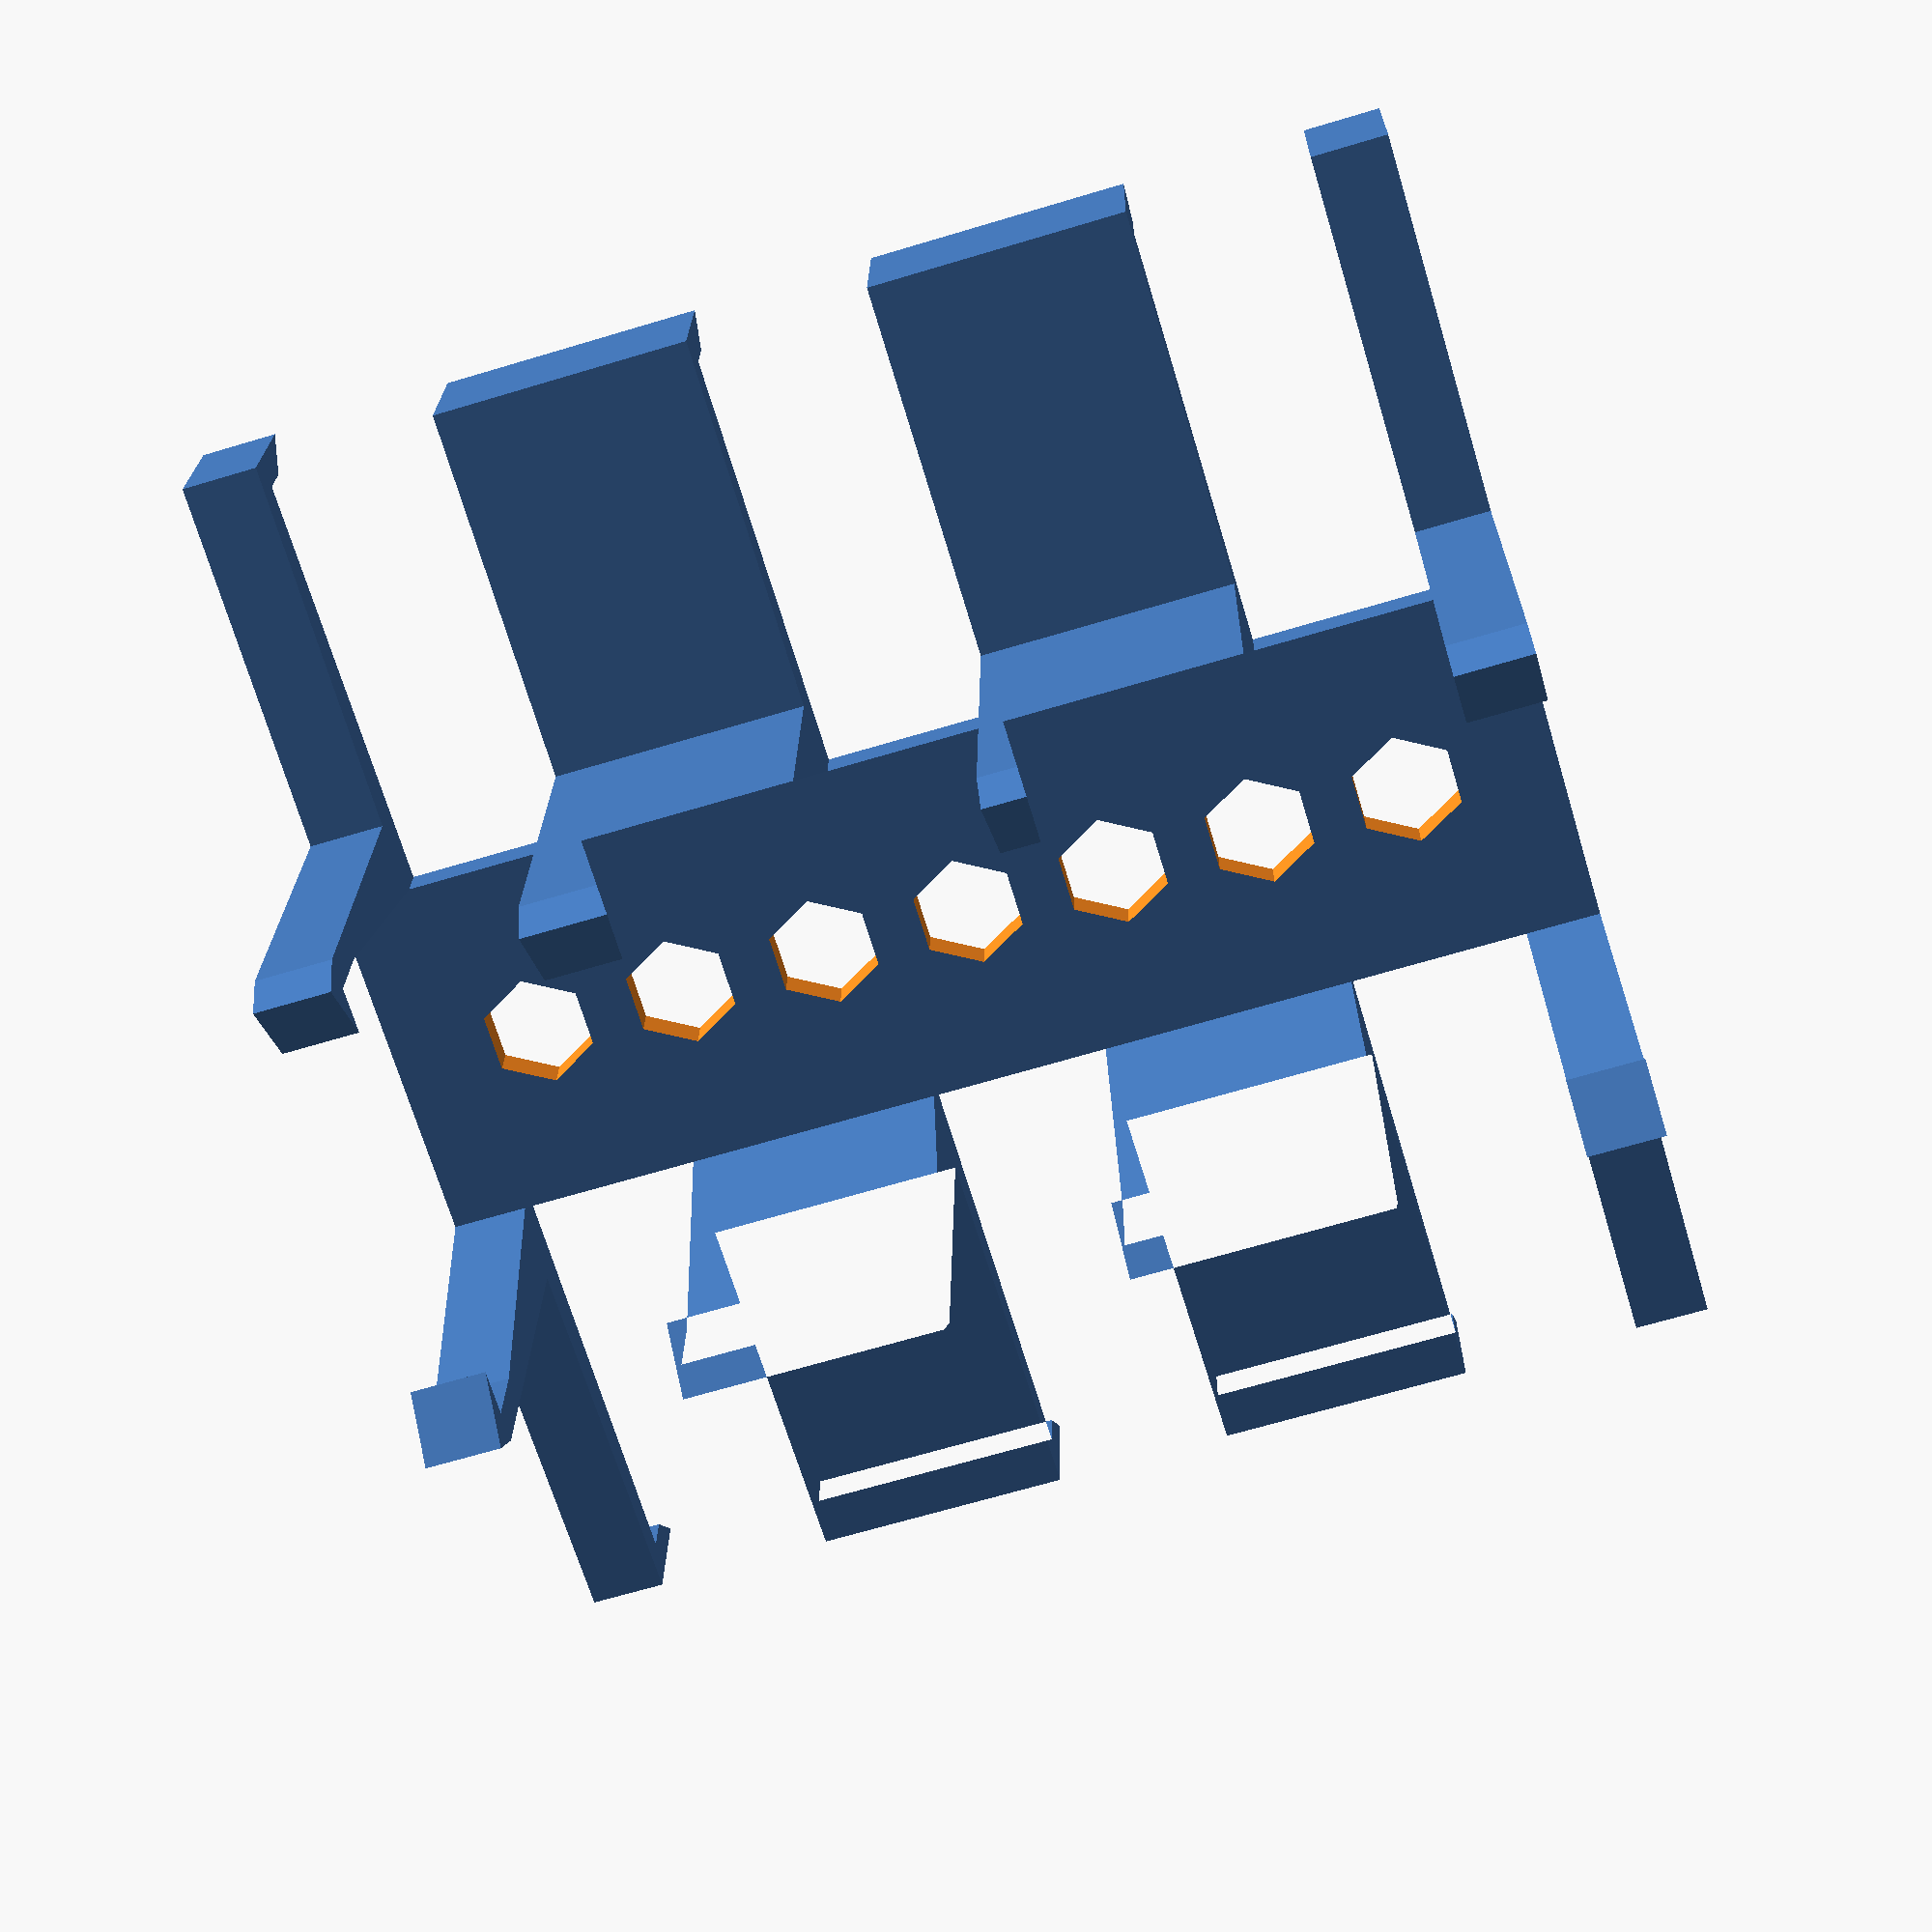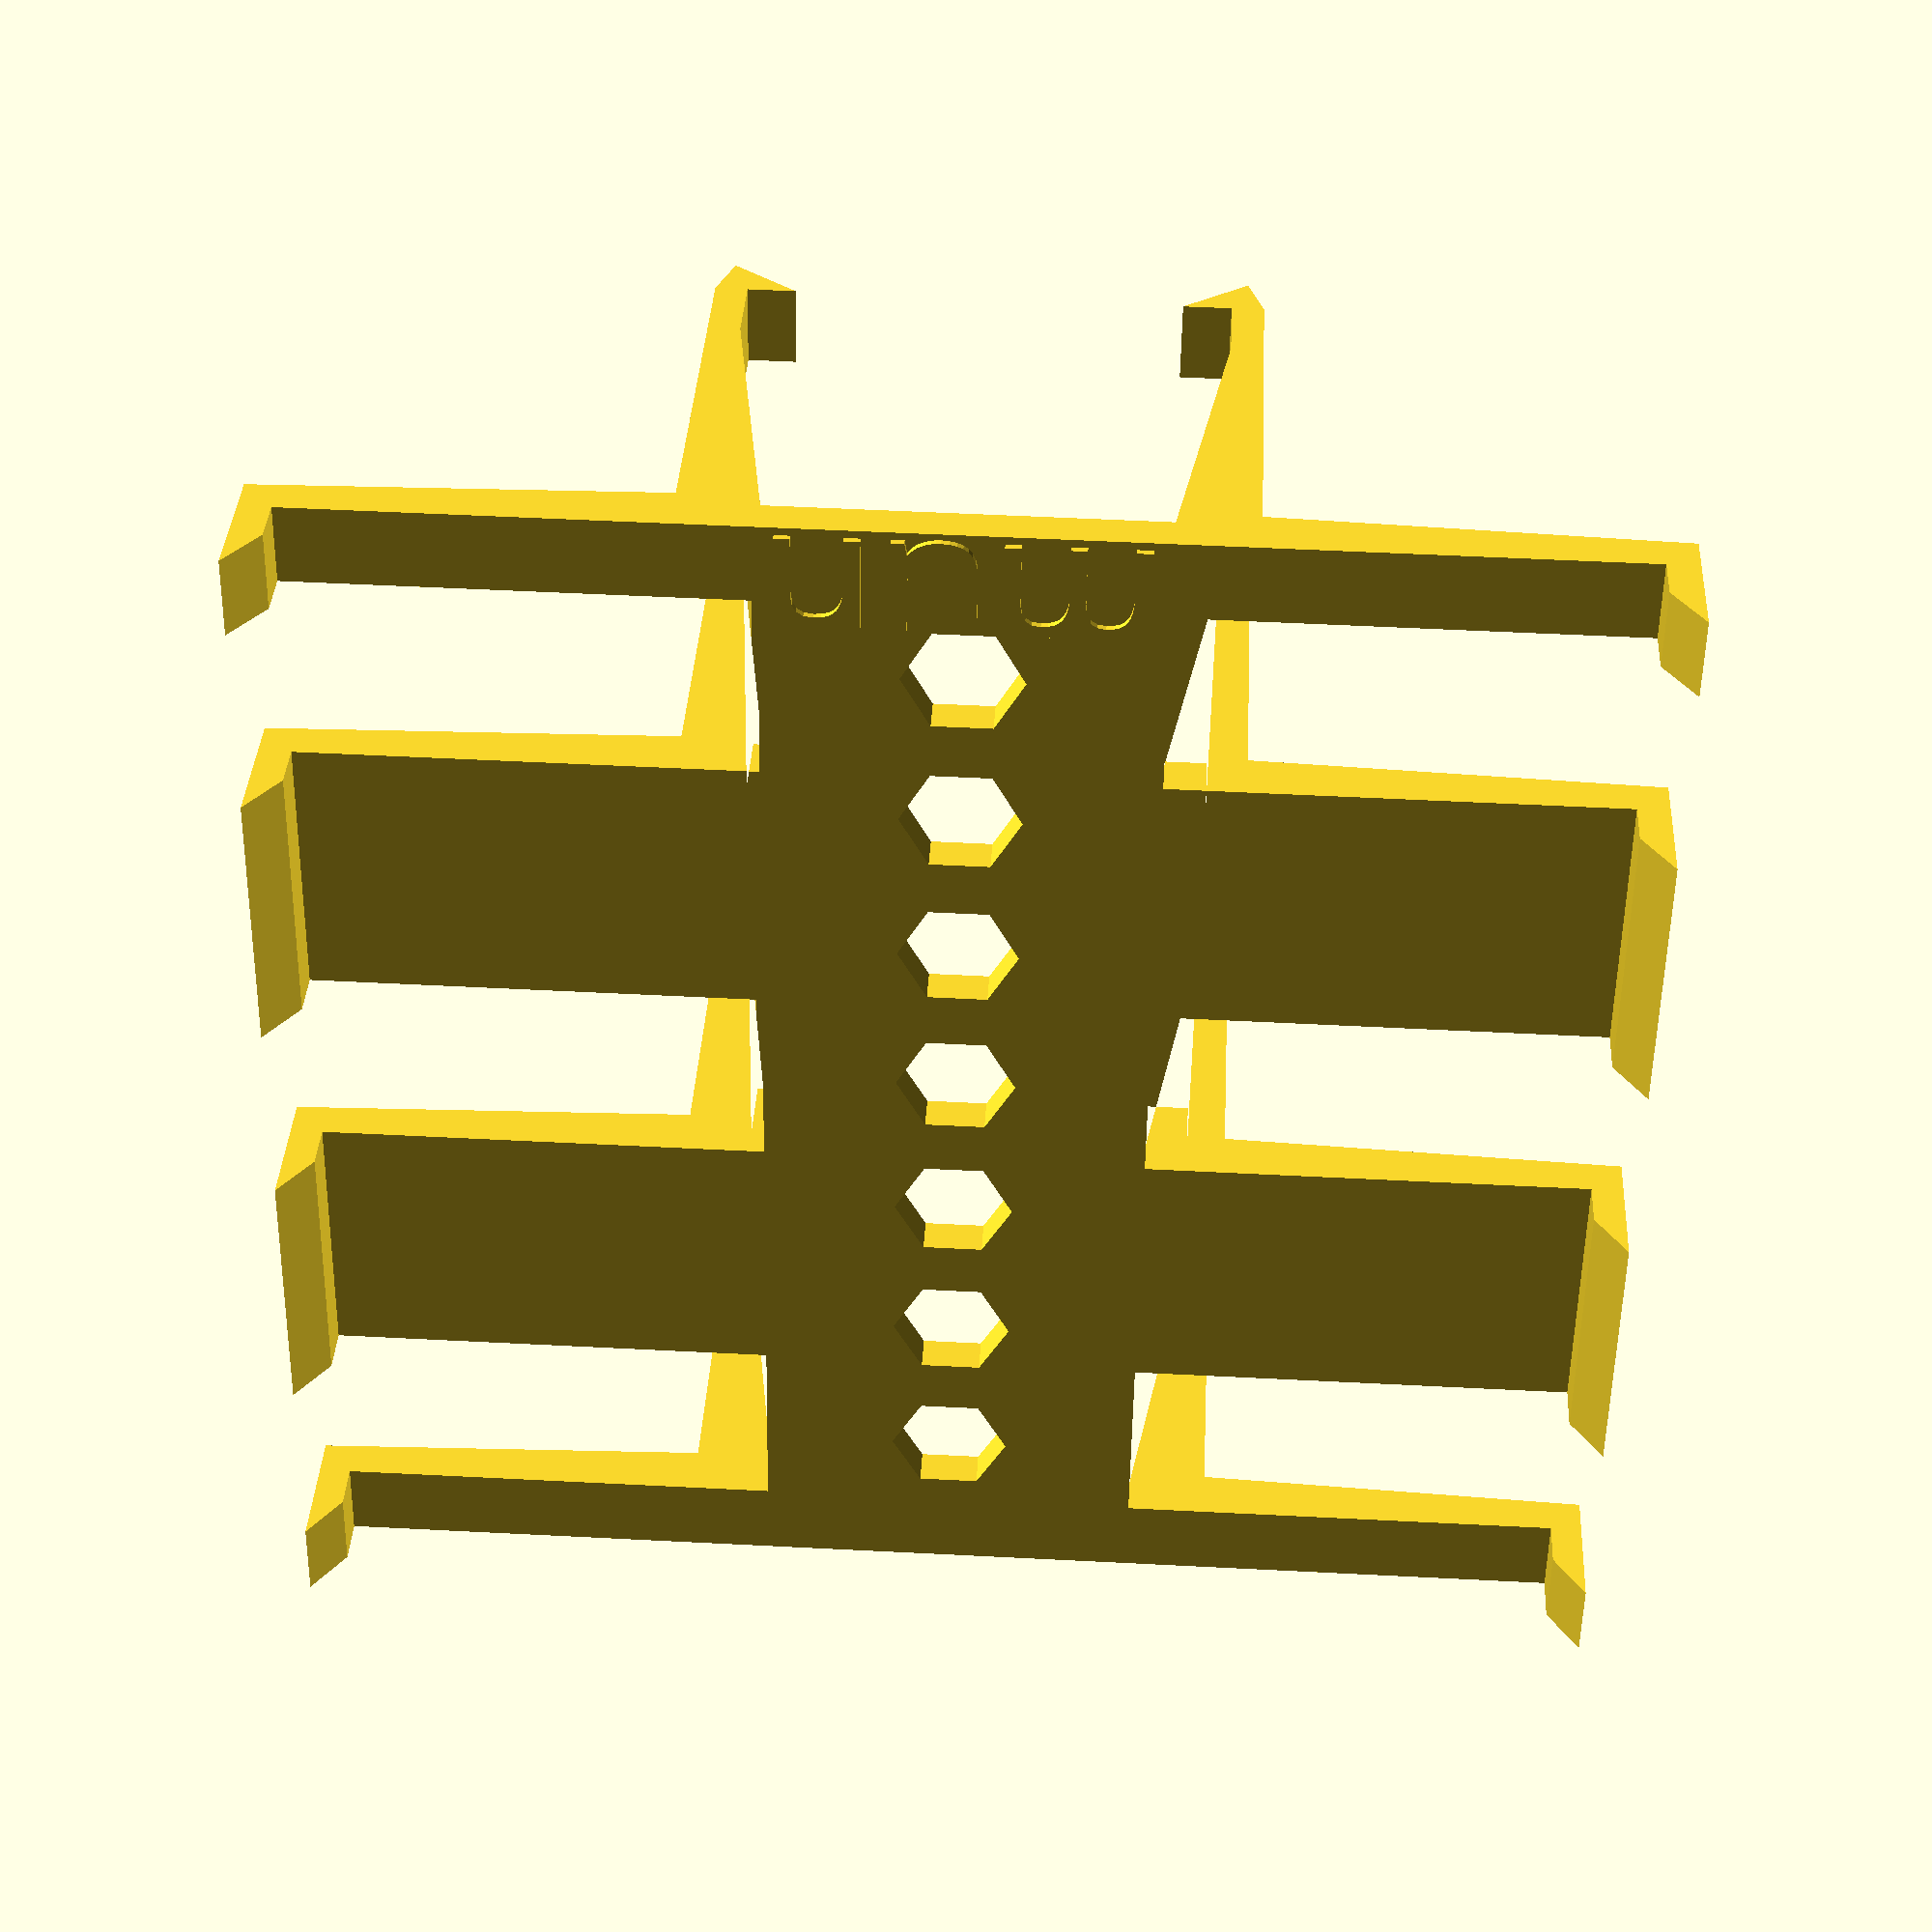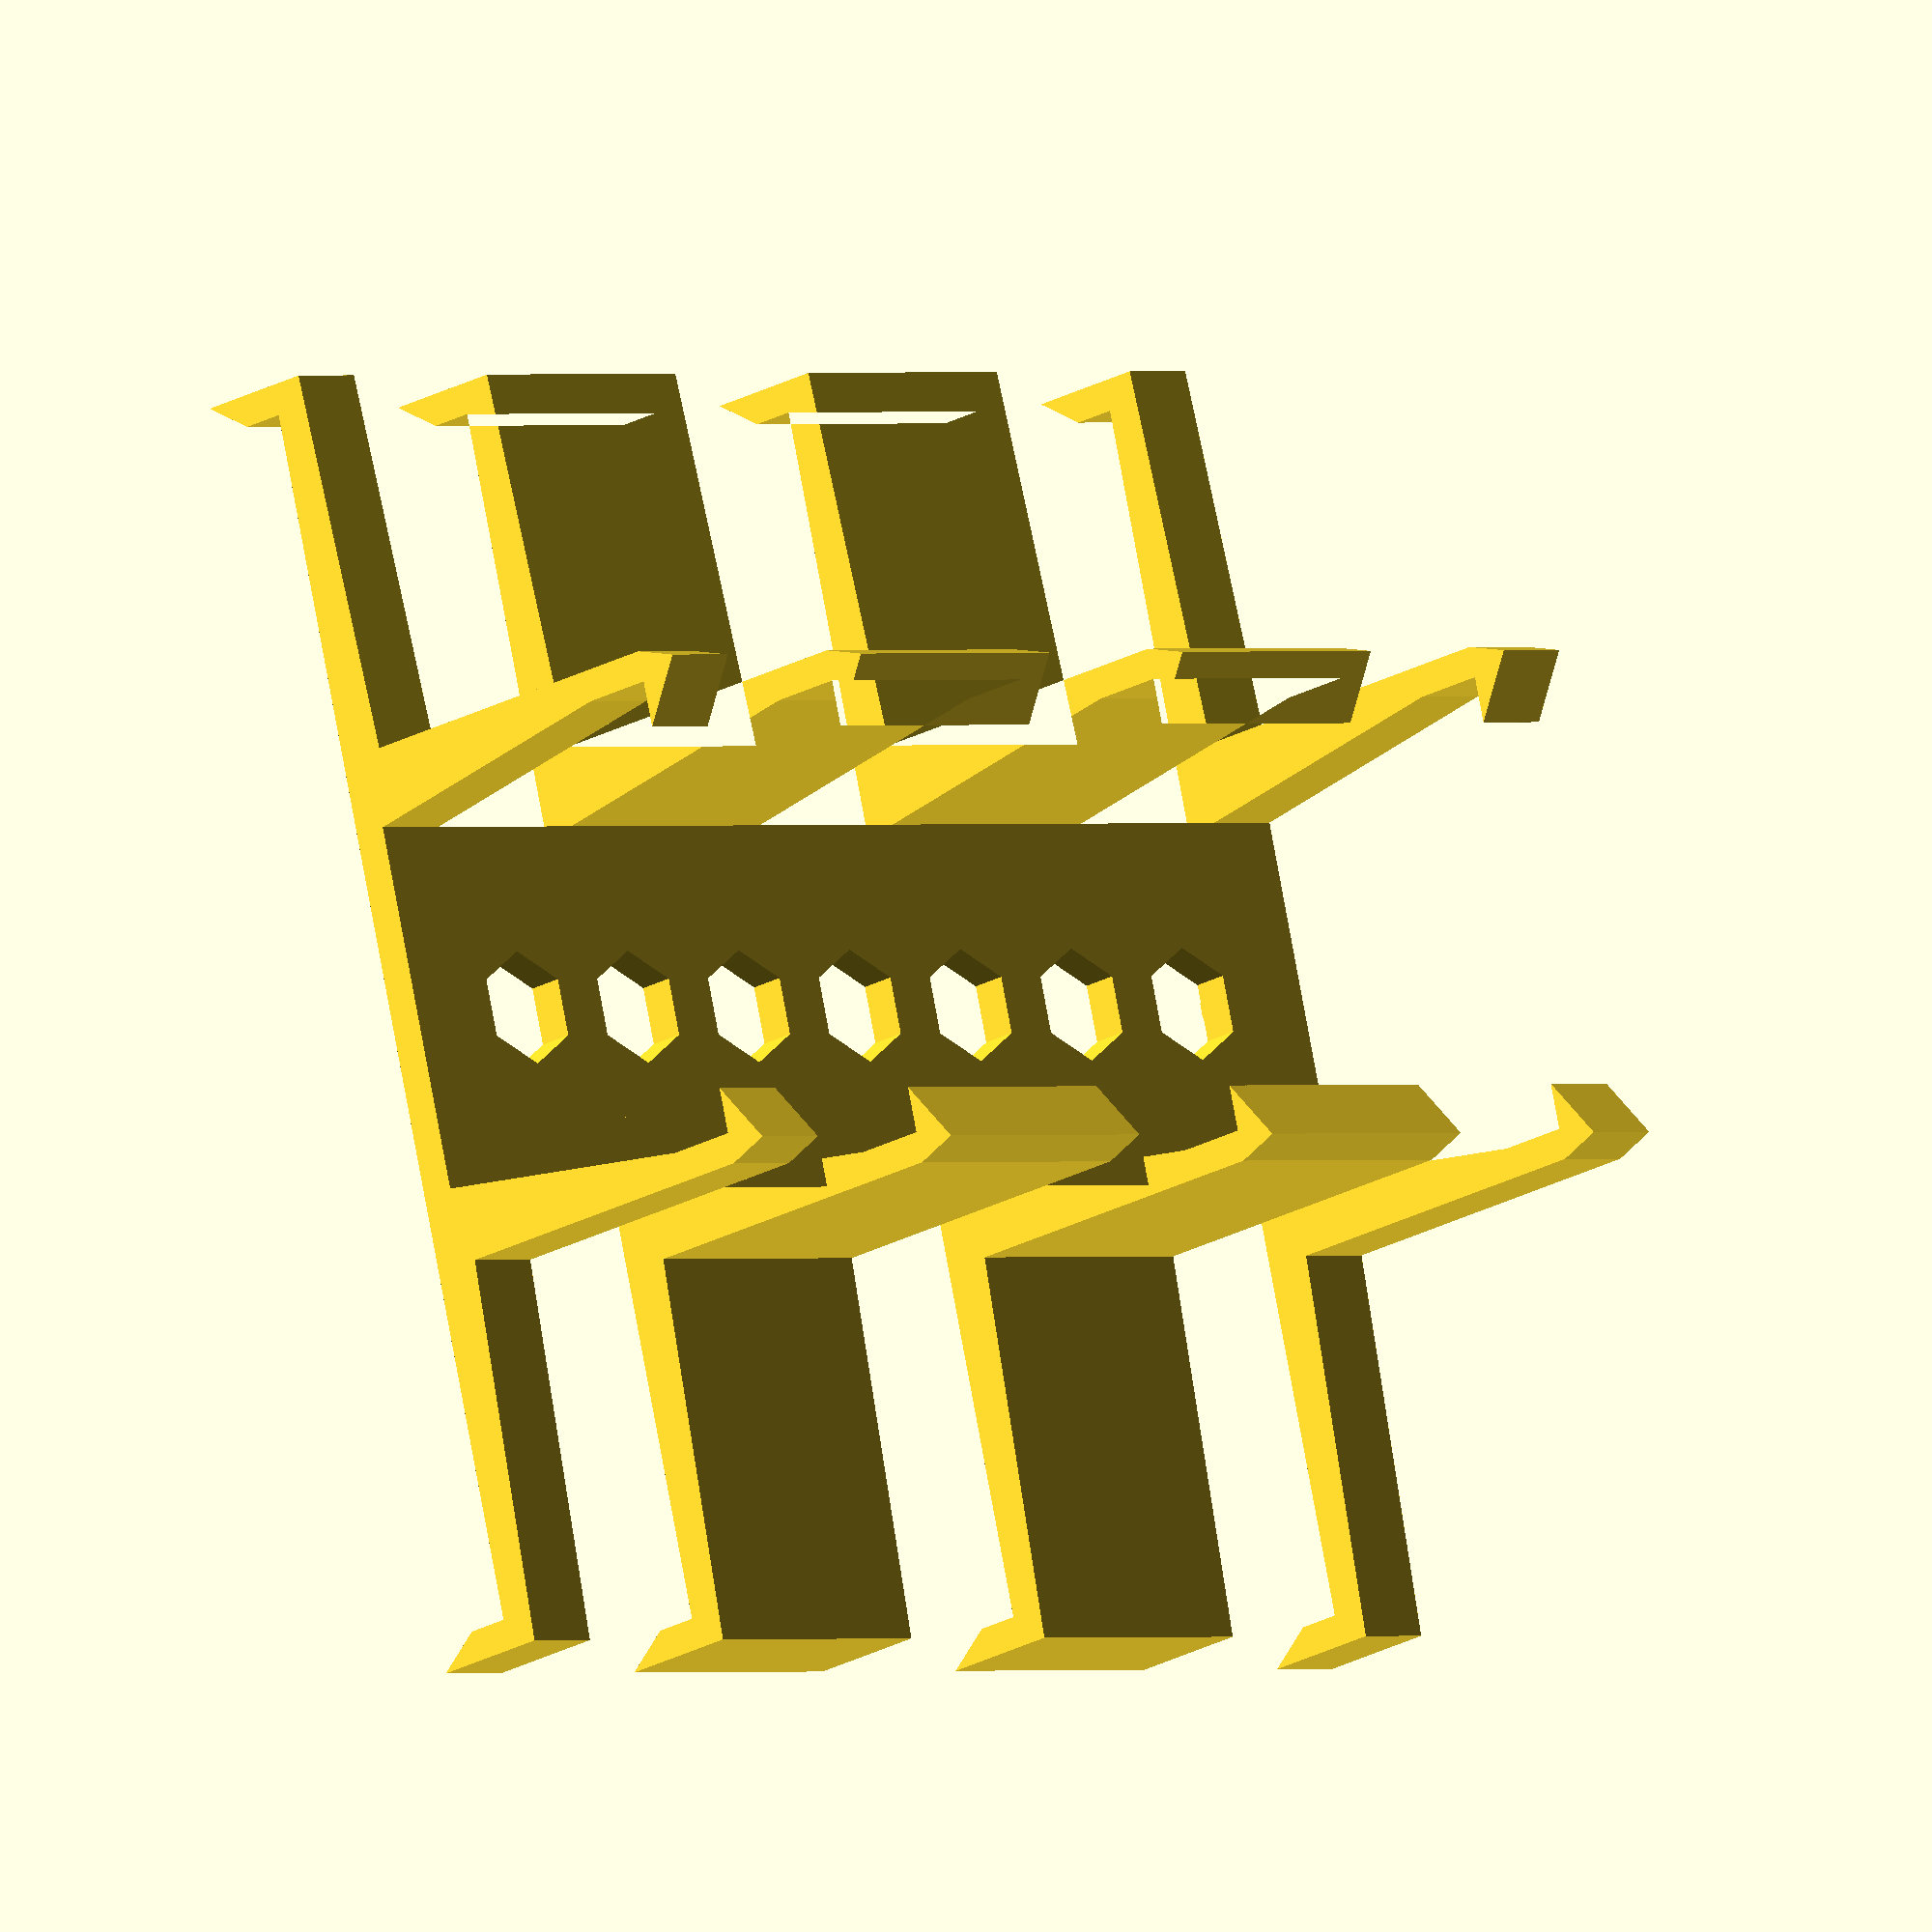
<openscad>
// A clip on addition for the Raaco Open ToolBox (Product Id: 137195)
// This is a screwdrver holder made to clip over the compartments to the right of the handle.

wing = 25;
open = 30;
seat = 24;
clip = 2;
dep  = 25.5;
prong = clip;
wall = 2.4;

/*

Plan for the poly, is just half to be mirrored

<prong>
|\
| |_____________________
|__________     ________0,0        | wall
  <wing>   |   /   <seat/2     |
           |  /               dep (inside the clip)
           | |   <open/2       |
           | |_                |
           \__/

           clip (thinnest part)

*/


side_shape = [
    [0, 0], 
    [(seat/2), 0],
    [(open/2), dep - 5],
    [(open/2), dep],
    [(open/2) - 3, dep],
    [(open/2) + (clip/2), dep + 3],
    [(open/2) + clip, dep],
    [(open/2) + clip, 1],
    [(open/2) + clip + wing, 0],
    [(open/2) + clip + wing, -wall -6],
    [(open/2) + clip + wing - prong, -wall -3],
    [(open/2) + clip + wing - prong, -wall],
    [0, -wall],

];

// The handle of the screwdriver rests on the wings of each sect
module sect(th) {
    linear_extrude(th){
        union() {
            polygon(side_shape);
            mirror([1,0,0]) polygon(side_shape);
        };
    };
};


// Slots for hex bits.
module hex(){
    hex_size = 6.35;
    clearance = 0.1;
    size = hex_size + clearance;
    rotate([90,0,0]) cylinder(d=size/cos(30), h=30, $fn=6);
}

module stamp(){
    translate([0,-0.8,0]) rotate([90,0,0]) linear_extrude(2) text("mun", size = 8, halign = "center", valign = "center", font = "ProggyClean Nerd Font" );
}


// Create a series of prongs, screwdrivers drop between them.
// Doing prongs instead of holes for the screwdrivers because it is easier to put in and pull out.

// These add up to 80, that should just fit in the space above the side compartment.
edge = 5; // x2 The smallest edge for resting
gap = 12; // x3 Wide gaps for the yellow wera scredrivers with nuts
inter = 17; // x3 Whatever space is left - its not quite enough to stop them from overlapping a bit.

difference() {
union() {
translate([0,0,0]) sect(edge);
translate([0,0,edge+gap]) sect(inter);
translate([0,0,edge+gap+inter+gap]) sect(inter);
translate([0,0,edge+gap+inter+gap+inter+gap]) sect(edge);
translate([-seat/2,-wall,0]) cube([seat, wall, 80]);
translate([0,0,3.4]) stamp();
};
union(){
translate([0,10,10]) hex();
translate([0,10,20]) hex();
translate([0,10,30]) hex();
translate([0,10,40]) hex();
translate([0,10,50]) hex();
translate([0,10,60]) hex();
translate([0,10,70]) hex();
}
}

</openscad>
<views>
elev=246.5 azim=2.6 roll=253.2 proj=p view=solid
elev=233.3 azim=177.0 roll=0.9 proj=p view=solid
elev=179.7 azim=255.1 roll=134.6 proj=o view=solid
</views>
